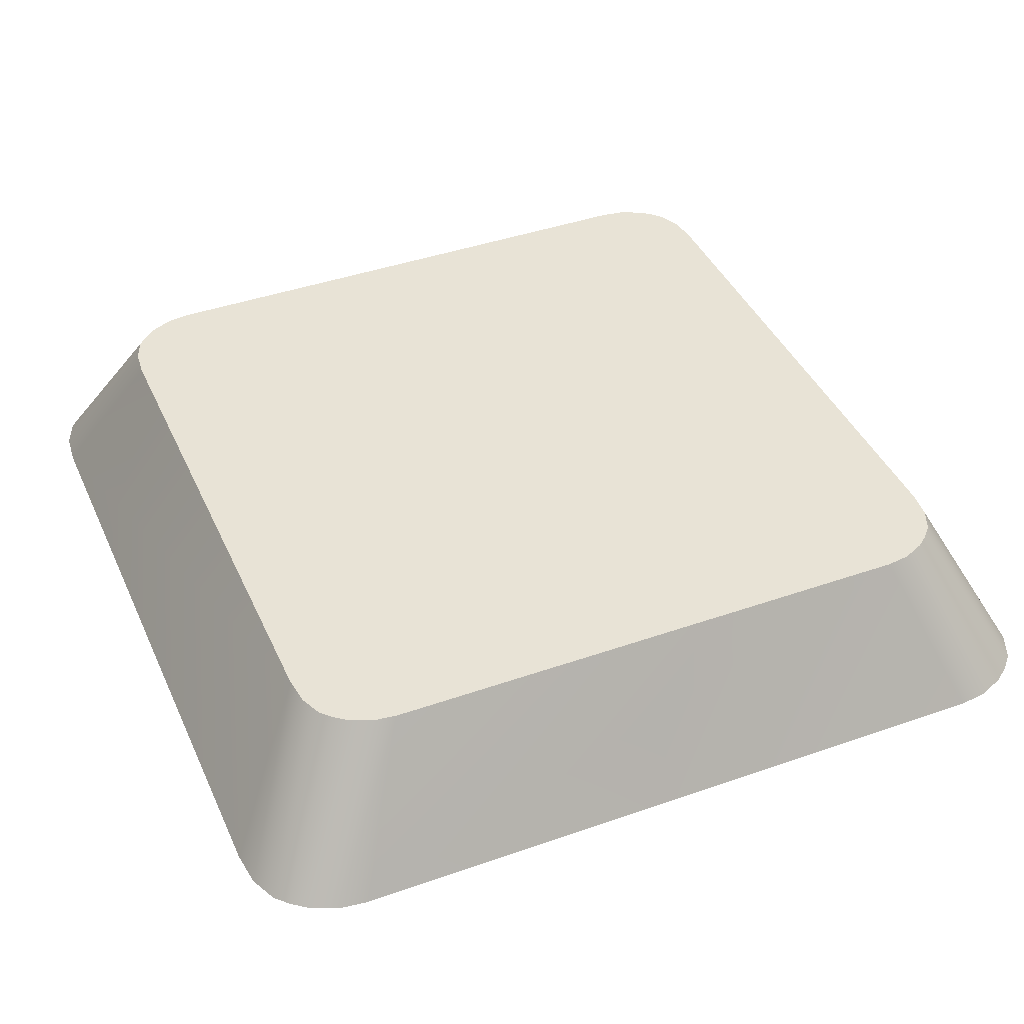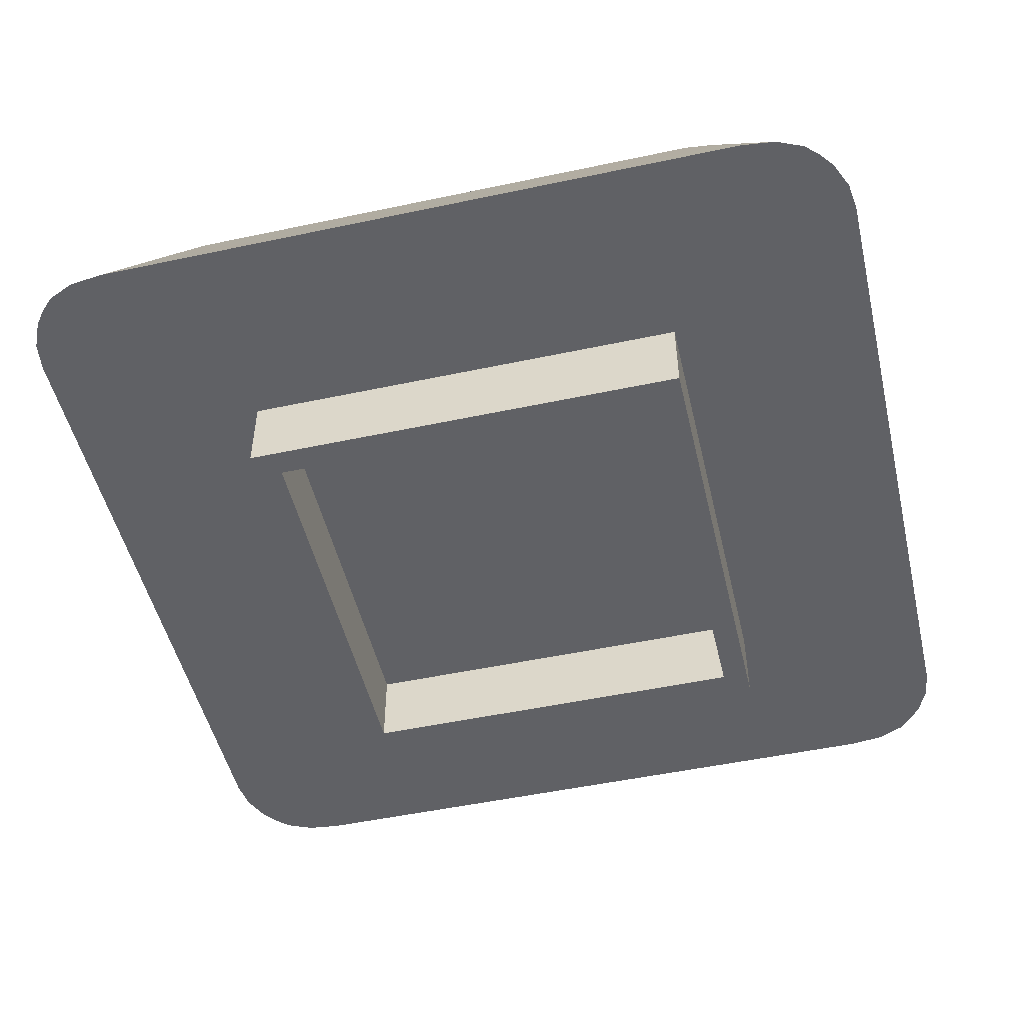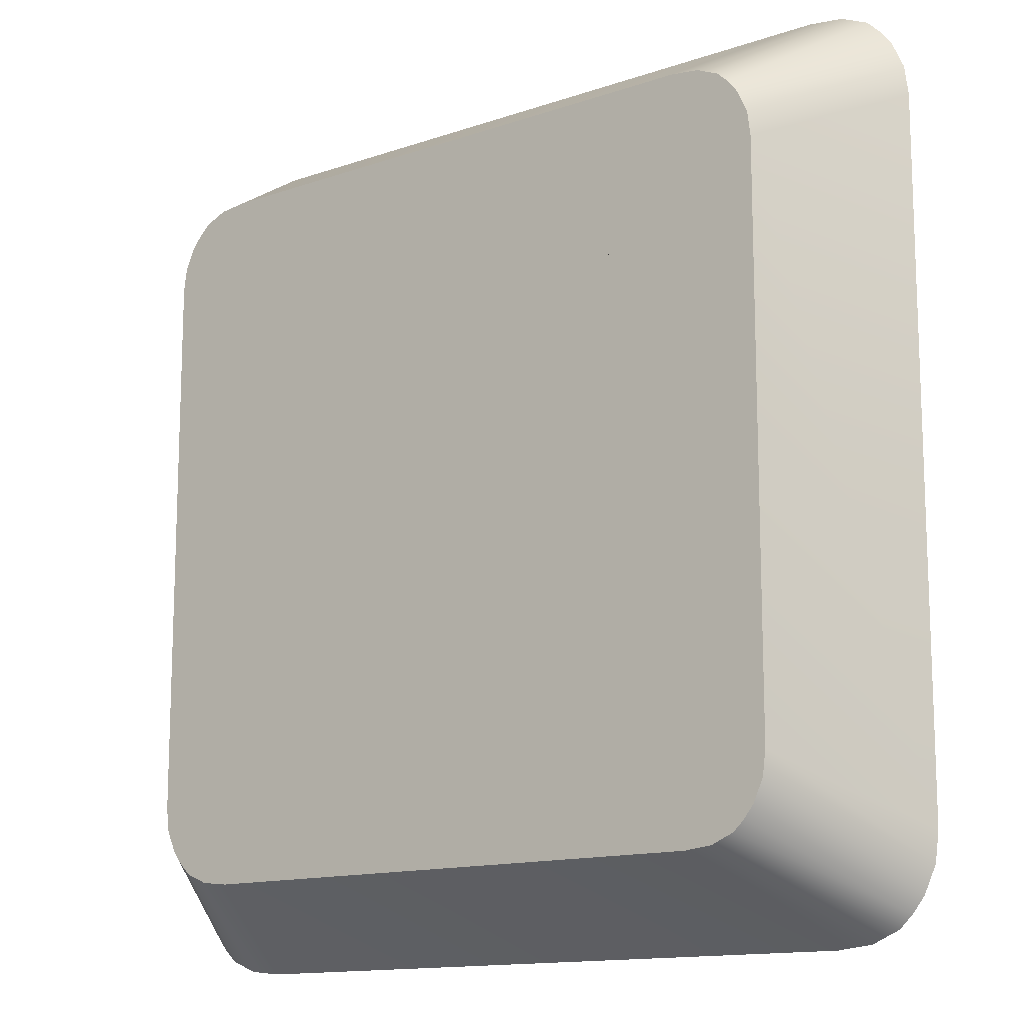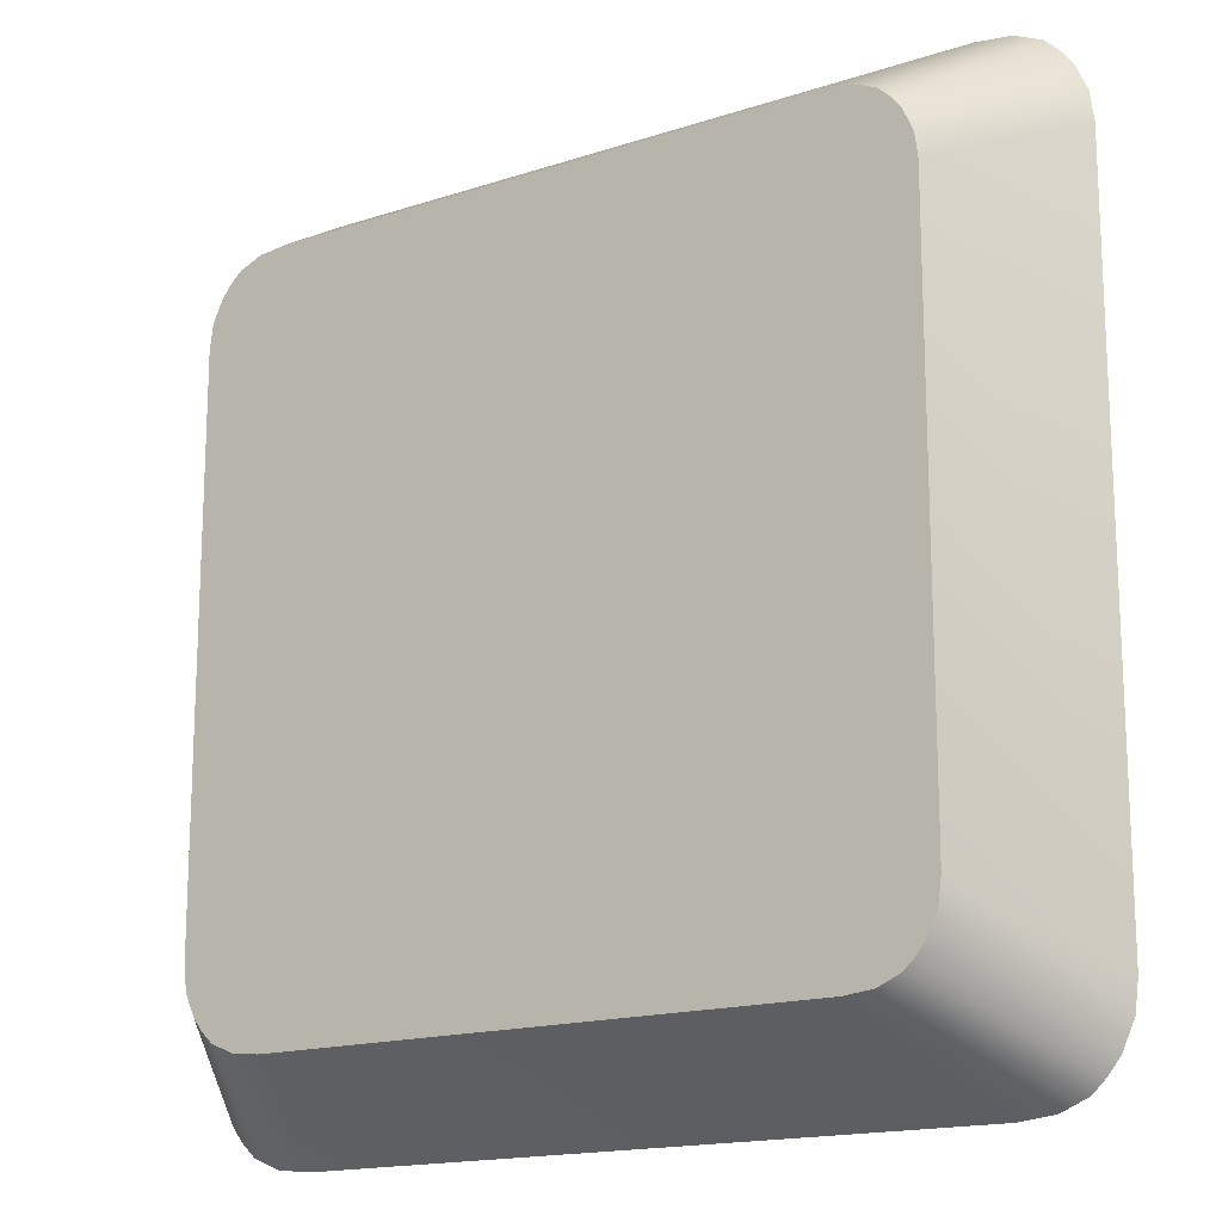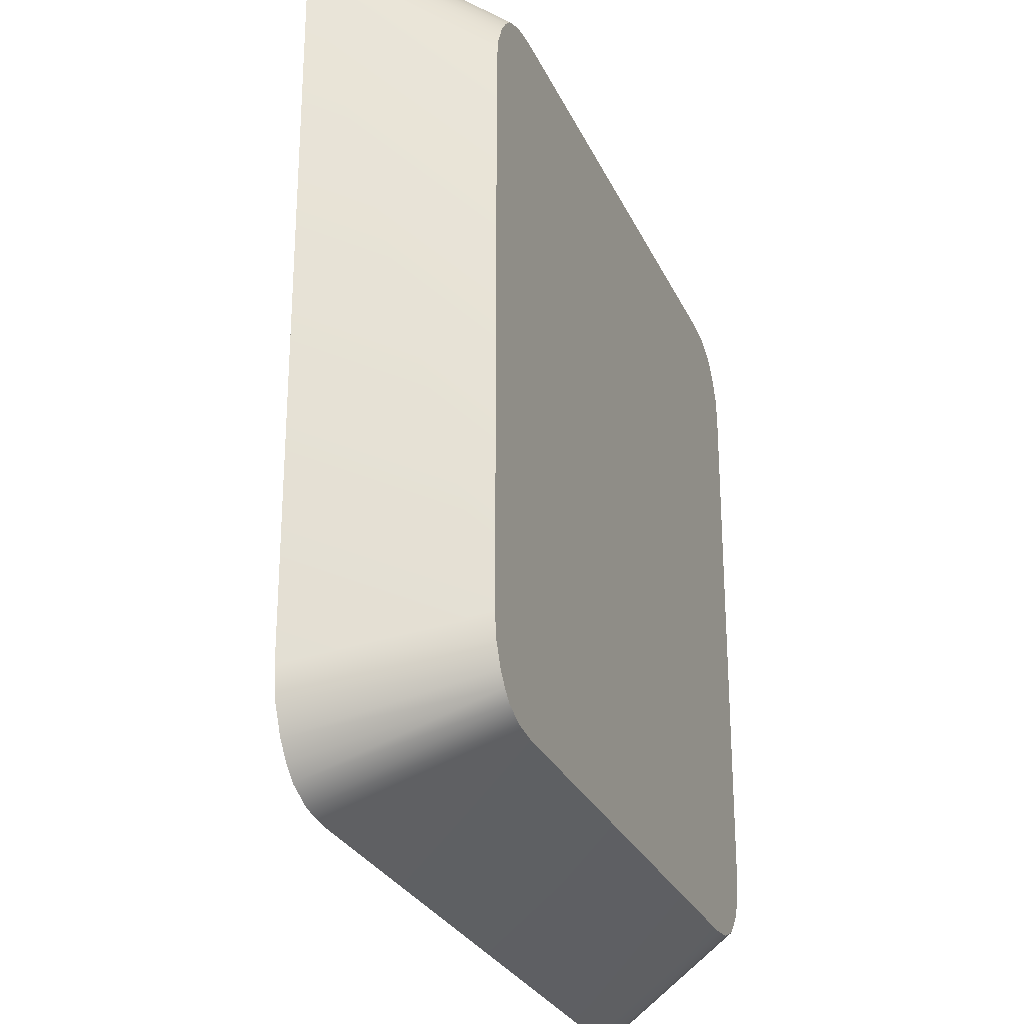
<metadata>
{"format":"obj","ext":"obj","renderer":"f3d","projection":"perspective","resolution":1024,"background":"white","views":[{"elev":41.6,"azim":67.0,"up":"+Y"},{"elev":-50.0,"azim":-166.8,"up":"+Y"},{"elev":-13.5,"azim":-142.2,"up":"+Z"},{"elev":-16.3,"azim":-146.0,"up":"+Z"},{"elev":-27.2,"azim":110.5,"up":"+Z"}]}
</metadata>
<code>
o mesh129/mesh129-geometry#mesh129-geometry
v 0.157 0.01796 -0.003036
v 0.1547 0.01796 -0.002995
v 0.1565 0.01796 -0.002473
v 0.155 0.01796 -0.003047
v 0.152 0.01796 -0.003167
v 0.1639 0.01796 0.004629
v 0.1573 0.01796 -0.003693
v 0.1542 0.01796 -0.003088
v 0.1527 0.01796 -0.002459
v 0.1561 0.01796 -0.002045
v 0.1554 0.01796 -0.003202
v 0.1485 0.01796 -0.003059
v 0.1537 0.01796 -0.003368
v 0.1555 0.01796 -0.001774
v 0.1575 0.01796 -0.004437
v 0.1557 0.01796 -0.00346
v 0.1533 0.01796 -0.002008
v 0.1489 0.01796 -0.003998
v 0.1508 0.01796 -0.004453
v 0.1197 0.01796 0.004153
v 0.1639 0.01796 -0.03924
v 0.1559 0.01796 -0.003822
v 0.154 0.01796 -0.001765
v 0.1472 0.01796 -0.003269
v 0.1527 0.01796 -0.004543
v 0.1547 0.01796 -0.001684
v 0.1183 0.01796 0.004153
v 0.1709 0.00592 0.01012
v 0.1577 0.01796 -0.006034
v 0.1562 0.01796 -0.004789
v 0.1484 0.01796 -0.001676
v 0.1494 0.01796 -0.004536
v 0.147 0.01796 -0.001676
v 0.1474 0.01796 -0.004008
v 0.1505 0.01796 -0.00465
v 0.1241 0.01796 -0.000312
v 0.1073 0.01796 0.004629
v 0.1197 0.01796 -0.000312
v 0.1709 0.00592 -0.04403
v 0.1706 0.00592 0.01244
v 0.1563 0.01796 -0.006034
v 0.1197 0.01796 -0.006088
v 0.152 0.01796 -0.005261
v 0.1241 0.01796 -0.001623
v 0.1637 0.01796 0.006502
v 0.1138 0.01796 -0.000312
v 0.1183 0.01796 -0.000312
v 0.1544 0.00592 0.001512
v 0.1637 0.01796 -0.04111
v 0.101 0.00592 0.01012
v 0.1197 0.01796 -0.001623
v 0.1497 0.01796 -0.004671
v 0.1477 0.01796 -0.004674
v 0.15 0.01796 -0.004715
v 0.1075 0.01796 0.006502
v 0.1073 0.01796 -0.03924
v 0.1175 0.00592 0.001512
v 0.1544 0.00592 -0.03542
v 0.1706 0.00592 -0.04634
v 0.1697 0.00592 0.01456
v 0.1013 0.00592 0.01244
v 0.1183 0.01796 -0.006088
v 0.15 0.01796 -0.006026
v 0.1183 0.01796 -0.001623
v 0.1481 0.01796 -0.005222
v 0.1629 0.01796 0.008224
v 0.1138 0.01796 -0.001623
v 0.101 0.00592 -0.04403
v 0.1544 -0.000647 0.001512
v 0.1013 0.00592 -0.04634
v 0.1629 0.01796 -0.04283
v 0.1182 0.01796 -0.03783
v 0.1075 0.01796 -0.04111
v 0.1193 0.01796 -0.03024
v 0.1493 0.01796 -0.005933
v 0.1507 0.01796 -0.005947
v 0.1514 0.01796 -0.005711
v 0.1486 0.01796 -0.005653
v 0.1083 0.01796 0.008224
v 0.1175 -0.000647 0.001512
v 0.1544 -0.000647 -0.03542
v 0.1175 0.00592 -0.03542
v 0.1022 0.00592 -0.04847
v 0.1697 0.00592 -0.04847
v 0.1153 0.01796 -0.03663
v 0.1193 0.01796 -0.03783
v 0.1687 0.00592 0.0158
v 0.1022 0.00592 0.01456
v 0.1222 0.01796 -0.03145
v 0.1182 0.01796 -0.03024
v 0.1091 0.01796 0.009228
v 0.1153 0.01796 -0.03144
v 0.1175 -0.000647 -0.03542
v 0.1196 -0.000647 -0.000607
v 0.1523 -0.000647 -0.000607
v 0.1621 0.01796 -0.04384
v 0.1083 0.01796 -0.04283
v 0.1148 0.01796 -0.03573
v 0.1183 0.01796 -0.03489
v 0.1222 0.01796 -0.03662
v 0.1621 0.01796 0.009228
v 0.1227 0.01796 -0.03235
v 0.1192 0.01796 -0.03319
v 0.1148 0.01796 -0.03234
v 0.1523 -0.000647 -0.0333
v 0.1032 0.00592 -0.04971
v 0.1687 0.00592 -0.04971
v 0.1179 0.01796 -0.03404
v 0.1227 0.01796 -0.03572
v 0.1192 0.01796 -0.03489
v 0.1613 0.01796 0.01004
v 0.1032 0.00592 0.0158
v 0.1196 0.01796 -0.03404
v 0.1182 0.01796 -0.03319
v 0.1099 0.01796 0.01004
v 0.1196 -0.000647 -0.0333
v 0.1523 0.00592 -0.000607
v 0.1676 0.00592 -0.05071
v 0.1091 0.01796 -0.04384
v 0.1676 0.00592 0.0168
v 0.1043 0.00592 0.0168
v 0.1196 0.00592 -0.0333
v 0.1196 0.00592 -0.000607
v 0.1523 0.00592 -0.0333
v 0.1613 0.01796 -0.04465
v 0.1595 0.01796 0.01079
v 0.1117 0.01796 0.01079
v 0.1064 0.00592 0.01773
v 0.1099 0.01796 -0.04465
v 0.1043 0.00592 -0.05071
v 0.1655 0.00592 -0.05164
v 0.1655 0.00592 0.01773
v 0.1064 0.00592 -0.05164
v 0.1595 0.01796 -0.0454
v 0.1573 0.01796 0.01104
v 0.1092 0.00592 0.01803
v 0.1627 0.00592 0.01803
v 0.1117 0.01796 -0.0454
v 0.1092 0.00592 -0.05194
v 0.1627 0.00592 -0.05194
v 0.1139 0.01796 0.01104
v 0.1139 0.01796 -0.04564
v 0.1573 0.01796 -0.04564
f 1 2 3
f 2 1 4
f 5 3 2
f 4 1 7
f 9 3 5
f 5 2 8
f 4 7 11
f 9 10 3
f 5 8 13
f 11 7 16
f 17 10 9
f 5 13 19
f 17 14 10
f 22 7 15
f 16 7 22
f 24 12 18
f 19 13 25
f 23 14 17
f 22 15 30
f 33 12 24
f 24 18 34
f 19 25 35
f 14 23 26
f 38 27 20
f 30 15 29
f 12 33 31
f 34 18 32
f 35 25 43
f 27 38 47
f 30 29 41
f 34 32 53
f 35 43 54
f 44 38 36
f 38 44 47
f 53 32 52
f 42 64 51
f 54 43 65
f 64 44 51
f 47 44 46
f 64 42 62
f 53 52 54
f 53 54 65
f 65 43 78
f 46 44 64
f 46 64 67
f 75 76 63
f 78 43 77
f 99 86 72
f 103 90 74
f 78 77 75
f 75 77 76
f 98 99 85
f 86 99 110
f 102 103 89
f 90 103 114
f 114 104 92
f 108 113 98
f 98 113 99
f 110 109 100
f 99 113 110
f 103 102 113
f 103 113 114
f 104 114 108
f 114 113 108
f 109 110 113
f 3 2 1
f 4 1 2
f 2 3 5
f 3 6 1
f 1 6 3
f 7 1 4
f 4 8 2
f 2 8 4
f 5 3 9
f 8 2 5
f 10 6 3
f 3 6 10
f 1 6 7
f 7 6 1
f 11 7 4
f 8 4 11
f 11 4 8
f 3 10 9
f 12 9 5
f 5 9 12
f 13 8 5
f 14 6 10
f 10 6 14
f 7 6 15
f 15 6 7
f 16 7 11
f 8 11 13
f 13 11 8
f 9 10 17
f 12 17 9
f 9 17 12
f 12 5 18
f 18 5 12
f 19 13 5
f 6 14 20
f 20 14 6
f 10 14 17
f 15 6 21
f 21 6 15
f 15 7 22
f 22 7 16
f 13 11 16
f 16 11 13
f 12 23 17
f 17 23 12
f 18 5 19
f 19 5 18
f 18 12 24
f 25 13 19
f 20 14 26
f 26 14 20
f 27 6 20
f 20 6 27
f 17 14 23
f 28 21 6
f 6 21 28
f 15 21 29
f 29 21 15
f 30 15 22
f 25 16 22
f 22 16 25
f 13 16 25
f 25 16 13
f 31 23 12
f 12 23 31
f 18 19 32
f 32 19 18
f 24 12 33
f 34 18 24
f 35 25 19
f 26 23 14
f 20 26 36
f 36 26 20
f 37 6 27
f 27 6 37
f 20 27 38
f 21 28 39
f 39 28 21
f 6 40 28
f 28 40 6
f 29 21 41
f 41 21 29
f 29 15 30
f 25 22 30
f 30 22 25
f 23 31 26
f 26 31 23
f 31 33 12
f 32 19 35
f 35 19 32
f 32 18 34
f 42 33 24
f 24 33 42
f 42 24 34
f 34 24 42
f 43 25 35
f 36 26 44
f 44 26 36
f 38 20 36
f 36 20 38
f 37 45 6
f 6 45 37
f 37 27 46
f 46 27 37
f 47 38 27
f 28 48 39
f 39 48 28
f 21 39 49
f 49 39 21
f 45 40 6
f 6 40 45
f 40 50 28
f 28 50 40
f 41 21 42
f 42 21 41
f 41 29 30
f 25 30 43
f 43 30 25
f 51 26 31
f 31 26 51
f 33 51 31
f 31 51 33
f 32 35 52
f 52 35 32
f 53 32 34
f 51 33 42
f 42 33 51
f 42 34 53
f 53 34 42
f 54 43 35
f 44 26 51
f 51 26 44
f 36 38 44
f 55 45 37
f 37 45 55
f 46 27 47
f 47 27 46
f 37 46 56
f 56 46 37
f 47 44 38
f 48 28 57
f 57 28 48
f 39 48 58
f 58 48 39
f 49 39 59
f 59 39 49
f 56 21 49
f 49 21 56
f 45 60 40
f 40 60 45
f 40 61 50
f 50 61 40
f 28 50 57
f 57 50 28
f 42 21 62
f 62 21 42
f 42 63 41
f 41 63 42
f 43 30 41
f 41 30 43
f 52 35 54
f 54 35 52
f 52 32 53
f 51 64 42
f 42 53 65
f 65 53 42
f 65 43 54
f 51 44 64
f 55 66 45
f 45 66 55
f 37 50 55
f 55 50 37
f 46 44 47
f 56 46 67
f 67 46 56
f 68 37 56
f 56 37 68
f 57 69 48
f 48 69 57
f 69 58 48
f 48 58 69
f 39 58 68
f 68 58 39
f 39 70 59
f 59 70 39
f 49 59 71
f 71 59 49
f 56 72 21
f 21 72 56
f 56 49 73
f 73 49 56
f 66 60 45
f 45 60 66
f 60 61 40
f 40 61 60
f 55 50 61
f 61 50 55
f 57 50 68
f 68 50 57
f 62 21 74
f 74 21 62
f 62 42 64
f 42 75 63
f 63 75 42
f 76 41 63
f 63 41 76
f 43 41 77
f 77 41 43
f 54 52 53
f 65 54 53
f 42 65 78
f 78 65 42
f 78 43 65
f 64 44 46
f 79 66 55
f 55 66 79
f 37 68 50
f 50 68 37
f 67 64 46
f 56 67 62
f 62 67 56
f 56 70 68
f 68 70 56
f 69 57 80
f 80 57 69
f 58 69 81
f 81 69 58
f 82 68 58
f 58 68 82
f 39 68 70
f 70 68 39
f 59 70 83
f 83 70 59
f 71 59 84
f 84 59 71
f 73 49 71
f 71 49 73
f 56 85 72
f 72 85 56
f 86 21 72
f 72 21 86
f 73 70 56
f 56 70 73
f 66 87 60
f 60 87 66
f 60 88 61
f 61 88 60
f 55 61 79
f 79 61 55
f 57 68 82
f 82 68 57
f 74 21 89
f 89 21 74
f 90 62 74
f 74 62 90
f 62 67 64
f 64 67 62
f 42 78 75
f 75 78 42
f 63 76 75
f 77 41 76
f 76 41 77
f 77 43 78
f 91 66 79
f 79 66 91
f 56 62 92
f 92 62 56
f 57 93 80
f 80 93 57
f 80 94 69
f 69 94 80
f 69 95 81
f 81 95 69
f 93 58 81
f 81 58 93
f 58 93 82
f 82 93 58
f 73 83 70
f 70 83 73
f 59 83 84
f 84 83 59
f 71 84 96
f 96 84 71
f 73 71 97
f 97 71 73
f 56 98 85
f 85 98 56
f 72 85 99
f 99 85 72
f 100 21 86
f 86 21 100
f 72 86 99
f 101 87 66
f 66 87 101
f 87 88 60
f 60 88 87
f 79 61 88
f 88 61 79
f 93 57 82
f 82 57 93
f 89 21 102
f 102 21 89
f 103 74 89
f 89 74 103
f 92 62 90
f 90 62 92
f 74 90 103
f 75 77 78
f 76 77 75
f 91 101 66
f 66 101 91
f 79 88 91
f 91 88 79
f 56 92 104
f 104 92 56
f 94 80 93
f 93 80 94
f 95 69 94
f 94 69 95
f 81 95 105
f 105 95 81
f 81 105 93
f 93 105 81
f 97 83 73
f 73 83 97
f 84 83 106
f 106 83 84
f 96 84 107
f 107 84 96
f 97 71 96
f 96 71 97
f 56 108 98
f 98 108 56
f 85 99 98
f 109 21 100
f 100 21 109
f 86 110 100
f 100 110 86
f 110 99 86
f 111 87 101
f 101 87 111
f 87 112 88
f 88 112 87
f 102 21 113
f 113 21 102
f 89 103 102
f 114 92 90
f 90 92 114
f 114 103 90
f 115 101 91
f 91 101 115
f 91 88 112
f 112 88 91
f 92 104 114
f 56 104 108
f 108 104 56
f 94 93 116
f 116 93 94
f 94 117 95
f 95 117 94
f 117 105 95
f 95 105 117
f 116 93 105
f 105 93 116
f 97 106 83
f 83 106 97
f 84 106 107
f 107 106 84
f 96 107 118
f 118 107 96
f 97 96 119
f 119 96 97
f 98 113 108
f 99 113 98
f 113 21 109
f 109 21 113
f 100 109 110
f 110 113 99
f 111 120 87
f 87 120 111
f 115 111 101
f 101 111 115
f 120 112 87
f 87 112 120
f 113 102 103
f 114 113 103
f 121 115 91
f 91 115 121
f 112 121 91
f 91 121 112
f 108 114 104
f 122 94 116
f 116 94 122
f 117 94 123
f 123 94 117
f 105 117 124
f 124 117 105
f 105 122 116
f 116 122 105
f 119 106 97
f 97 106 119
f 107 106 118
f 118 106 107
f 125 96 118
f 118 96 125
f 119 96 125
f 125 96 119
f 108 113 114
f 113 110 109
f 126 120 111
f 111 120 126
f 127 111 115
f 115 111 127
f 120 121 112
f 112 121 120
f 121 128 115
f 115 128 121
f 94 122 123
f 123 122 94
f 122 117 123
f 123 117 122
f 117 122 124
f 124 122 117
f 122 105 124
f 124 105 122
f 106 119 129
f 129 119 106
f 118 106 130
f 130 106 118
f 125 118 131
f 131 118 125
f 119 125 129
f 129 125 119
f 126 132 120
f 120 132 126
f 127 126 111
f 111 126 127
f 128 127 115
f 115 127 128
f 132 121 120
f 120 121 132
f 132 128 121
f 121 128 132
f 106 129 130
f 130 129 106
f 118 130 133
f 133 130 118
f 118 133 131
f 131 133 118
f 134 125 131
f 131 125 134
f 129 125 134
f 134 125 129
f 135 132 126
f 126 132 135
f 127 135 126
f 126 135 127
f 128 136 127
f 127 136 128
f 137 128 132
f 132 128 137
f 130 129 138
f 138 129 130
f 130 138 133
f 133 138 130
f 131 133 139
f 139 133 131
f 134 131 140
f 140 131 134
f 129 134 138
f 138 134 129
f 135 137 132
f 132 137 135
f 135 127 141
f 141 127 135
f 128 137 136
f 136 137 128
f 136 141 127
f 127 141 136
f 133 138 142
f 142 138 133
f 133 142 139
f 139 142 133
f 131 139 140
f 140 139 131
f 143 134 140
f 140 134 143
f 138 134 143
f 143 134 138
f 135 136 137
f 137 136 135
f 136 135 141
f 141 135 136
f 138 143 142
f 142 143 138
f 143 139 142
f 142 139 143
f 139 143 140
f 140 143 139

</code>
